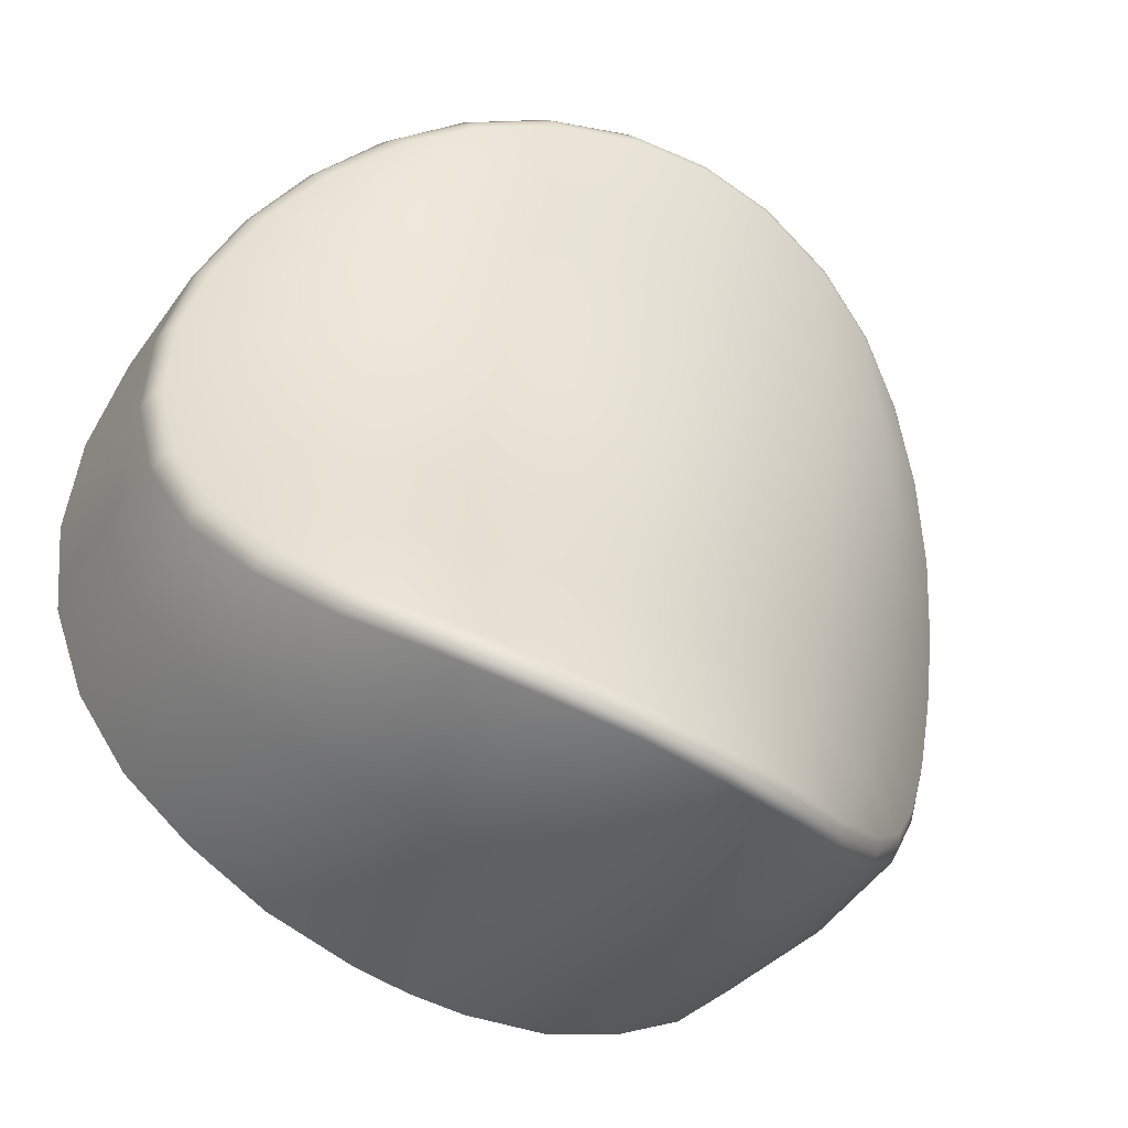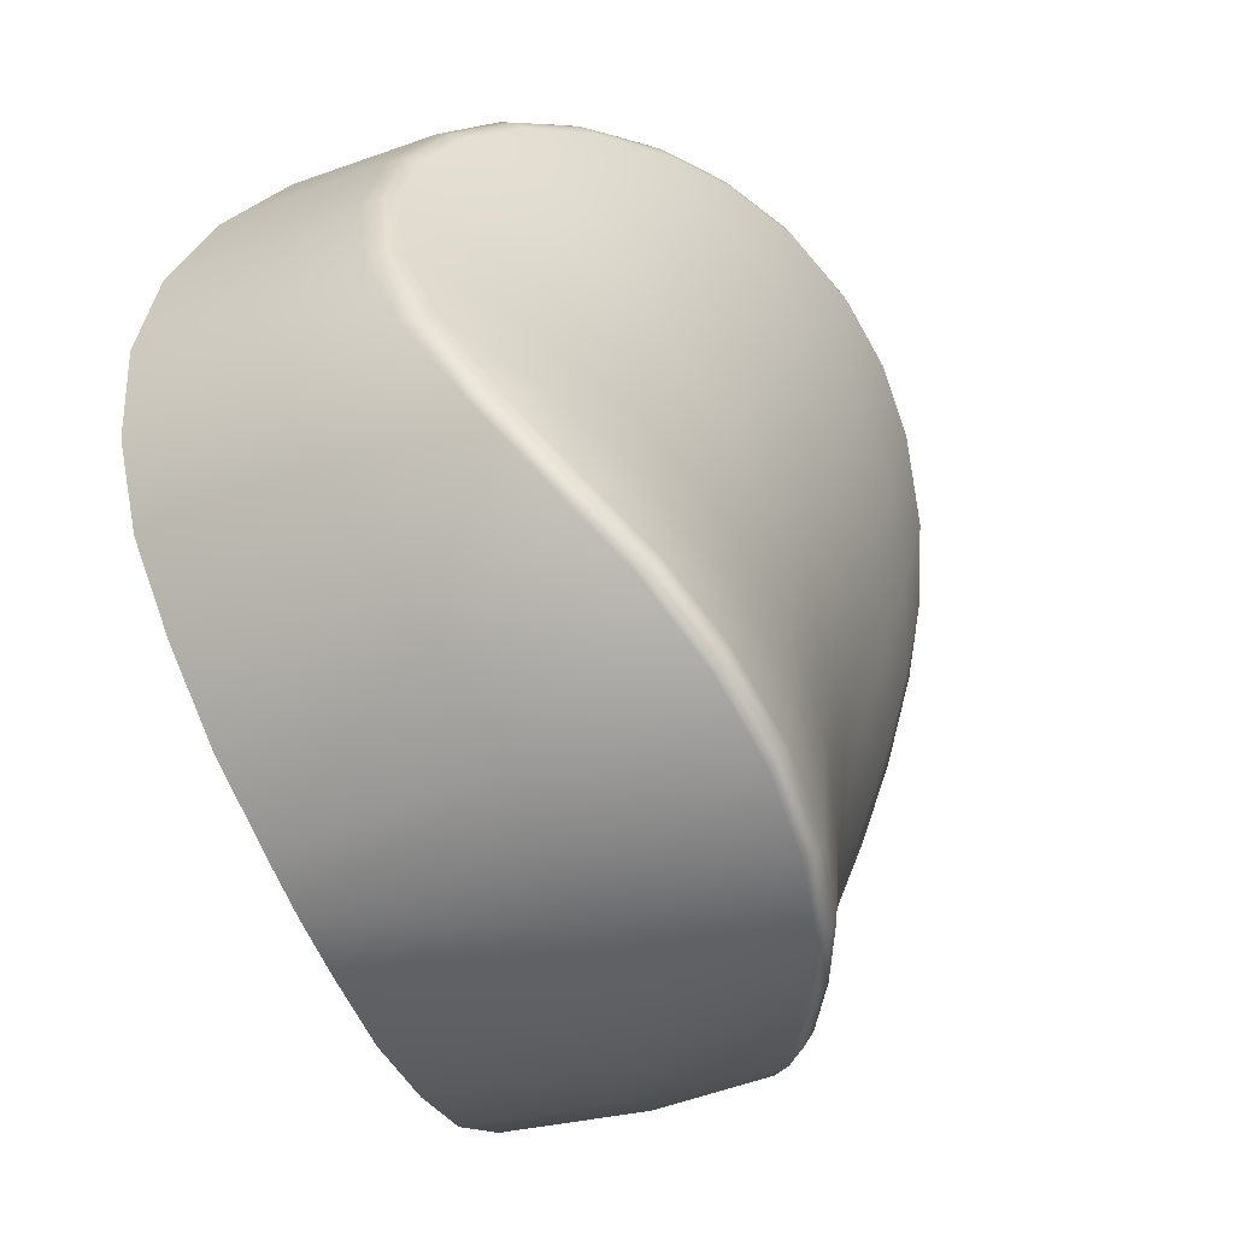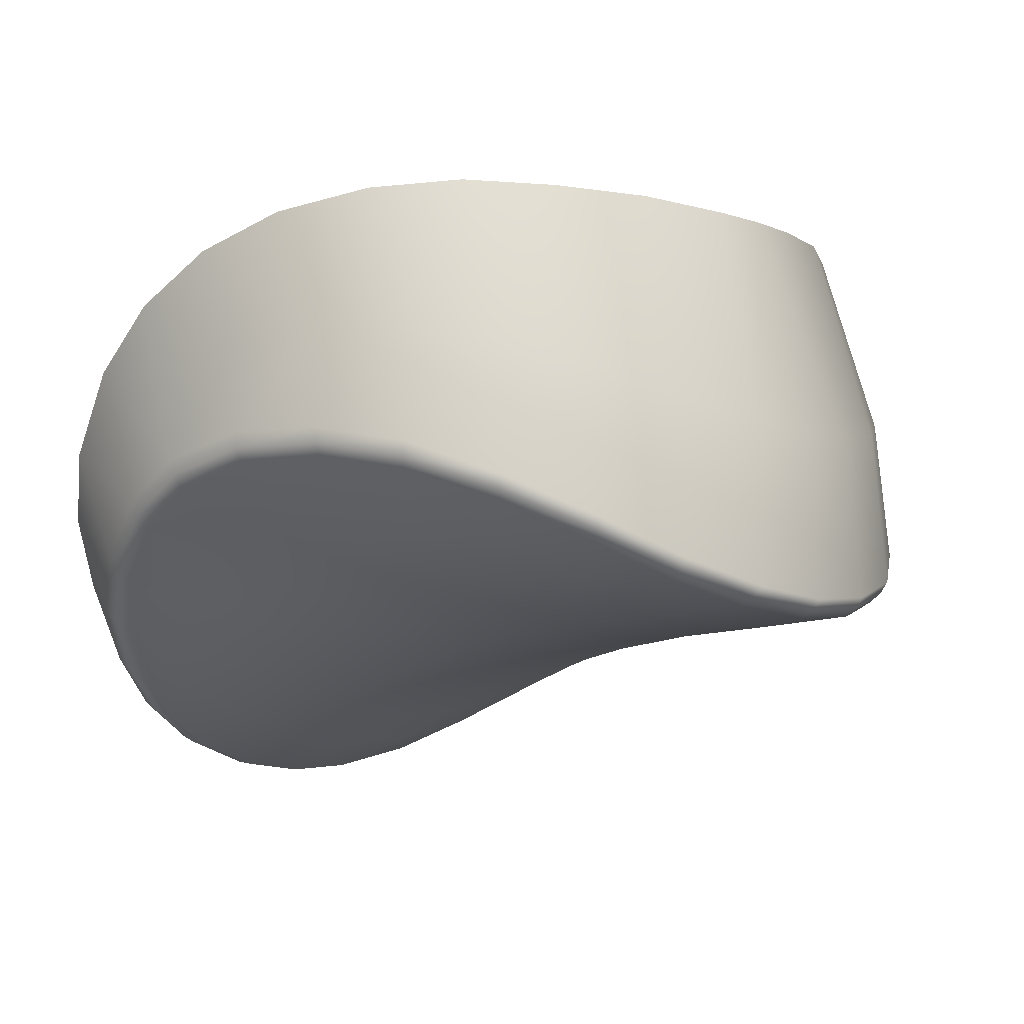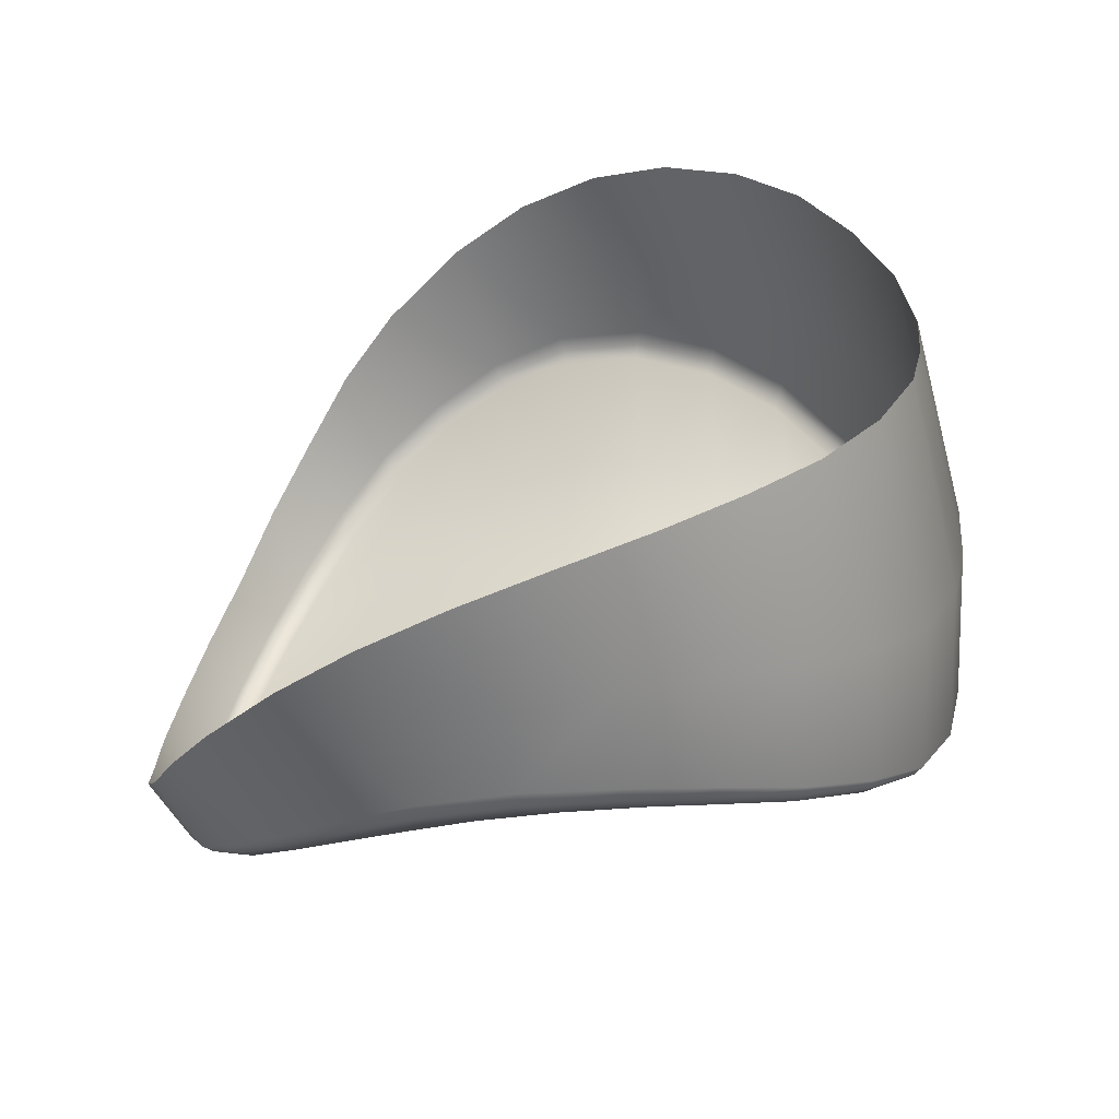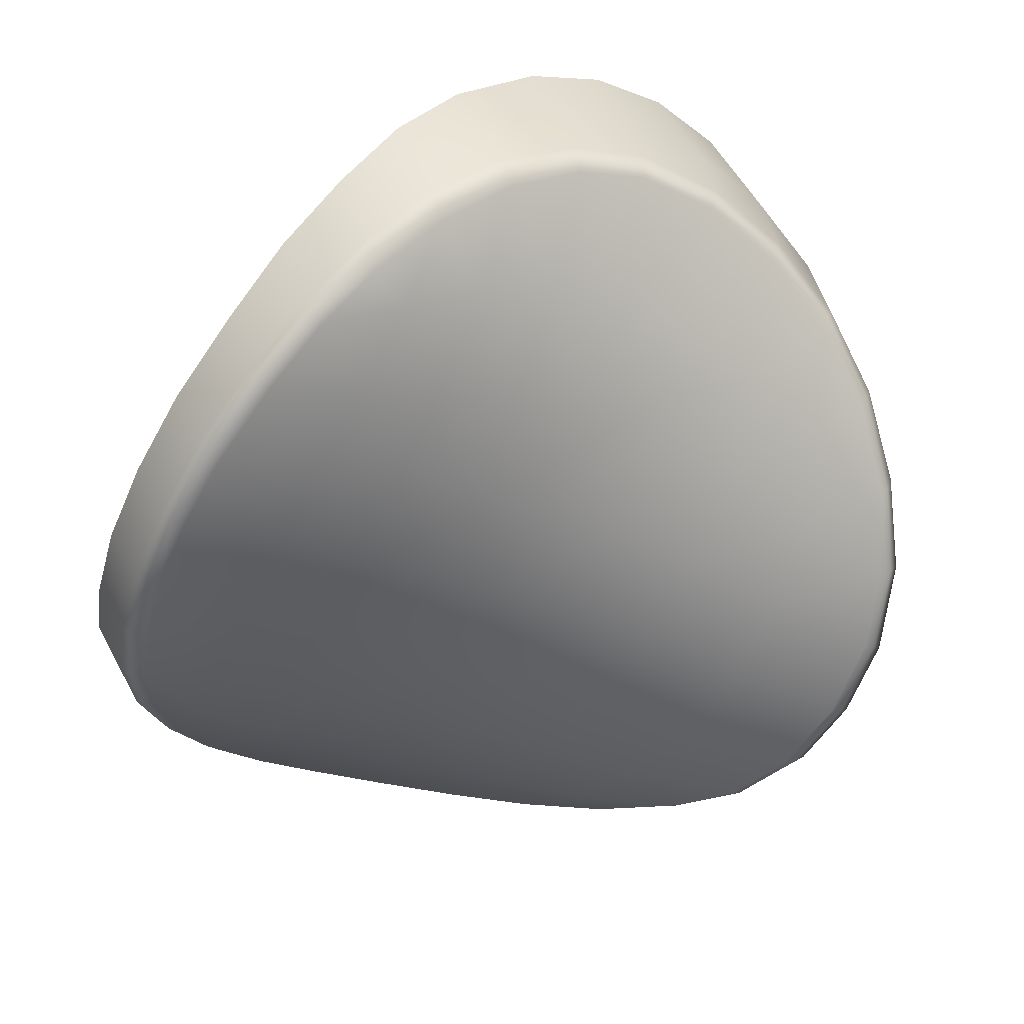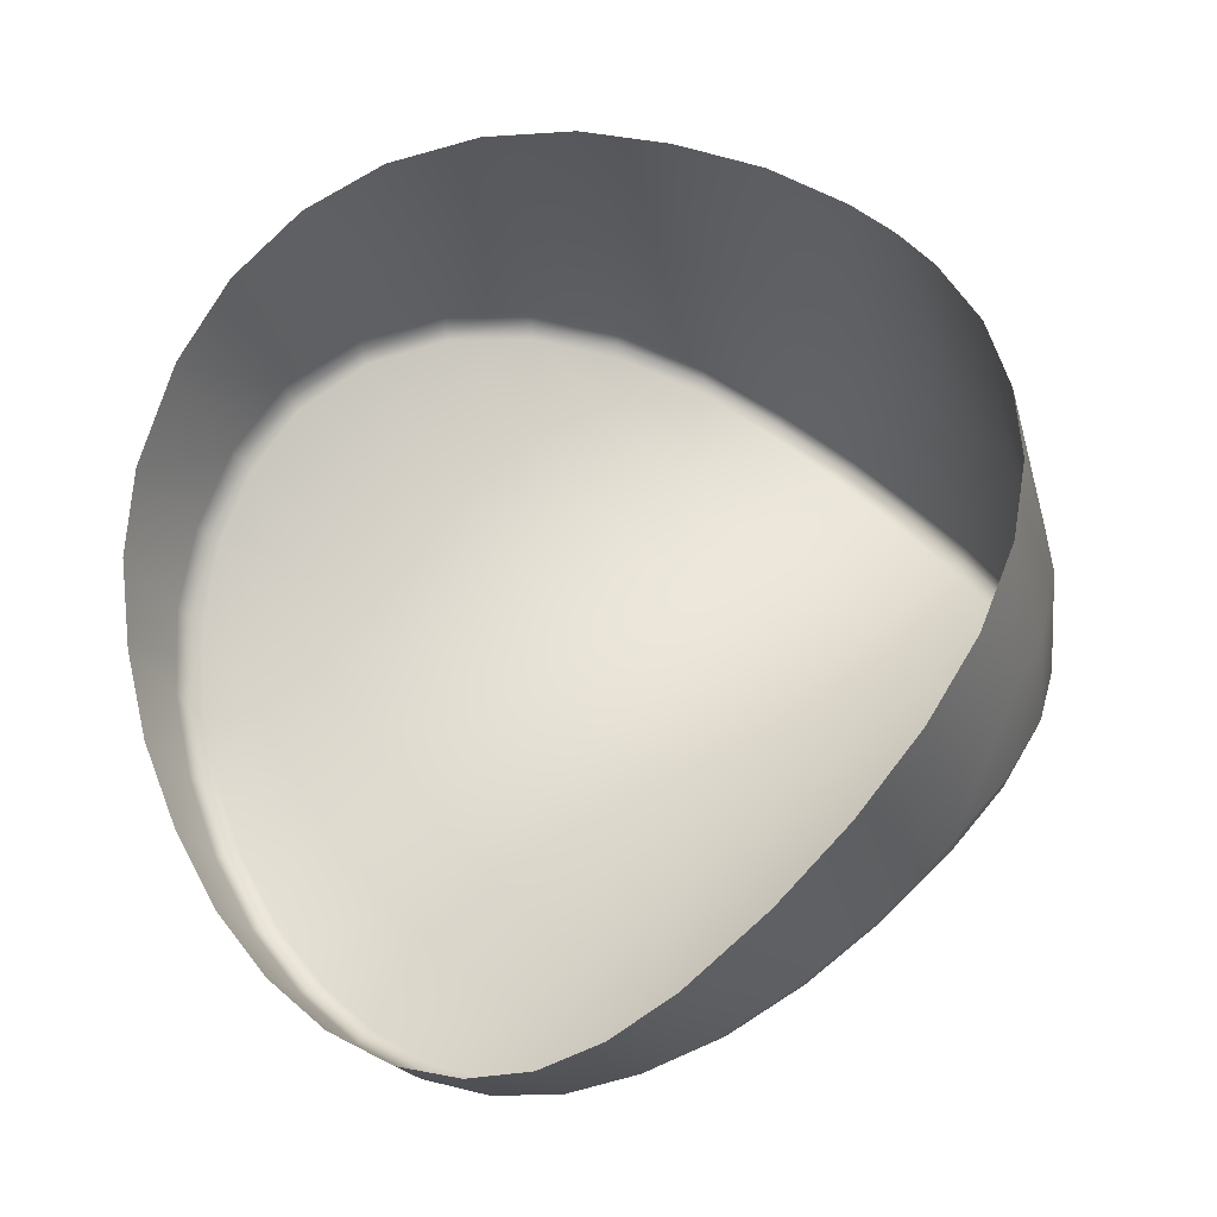
<metadata>
{"format":"obj","ext":"obj","renderer":"f3d","projection":"perspective","resolution":1024,"background":"white","views":[{"elev":-56.6,"azim":149.2,"up":"+Y"},{"elev":-67.6,"azim":114.3,"up":"+Y"},{"elev":-7.1,"azim":-47.3,"up":"+Z"},{"elev":33.6,"azim":-81.3,"up":"+Z"},{"elev":-58.7,"azim":-116.1,"up":"+Z"},{"elev":46.3,"azim":-129.7,"up":"+Z"}]}
</metadata>
<code>
v 0.009486 -0.02046 -0.02689
v 0.003066 -0.02025 -0.02566
v 0.01595 -0.02026 -0.02565
v 0.01895 -0.01772 -0.02502
v 0.01575 -0.01791 -0.02638
v 0.009479 -0.018 -0.02748
v 0.003255 -0.01792 -0.02638
v 4.6e-05 -0.01772 -0.02503
v 0.01854 -0.02498 -0.02352
v 0.01557 -0.02548 -0.02495
v 0.009493 -0.02592 -0.02614
v 0.003447 -0.02548 -0.02496
v 0.000465 -0.02498 -0.02351
v 0.00643 -0.0258 -0.02581
v 0.006242 -0.0204 -0.02654
v 0.006358 -0.01798 -0.02718
v 0.01257 -0.0258 -0.02581
v 0.01276 -0.0204 -0.02655
v 0.01266 -0.01799 -0.02718
v 0.01918 -0.01992 -0.02415
v -0.000179 -0.01992 -0.02415
v -4.5e-05 -0.02236 -0.02364
v 0.003124 -0.02276 -0.02518
v 0.006291 -0.02298 -0.02609
v 0.009478 -0.02307 -0.02645
v 0.01273 -0.02298 -0.02608
v 0.01586 -0.02276 -0.02519
v 0.01906 -0.02236 -0.02364
v 0.001301 -0.02773 -0.0237
v 0.003936 -0.02847 -0.02494
v 0.006646 -0.02894 -0.0257
v 0.00949 -0.0291 -0.02597
v 0.01237 -0.02894 -0.02569
v 0.01507 -0.02847 -0.02494
v 0.01771 -0.02773 -0.0237
v 0.01536 -0.01563 -0.02727
v 0.01243 -0.01558 -0.02797
v 0.009488 -0.01557 -0.02822
v 0.00657 -0.01558 -0.02797
v 0.003647 -0.01562 -0.02727
v 0.000648 -0.01558 -0.02612
v 0.01835 -0.01558 -0.02611
v 0.01745 -0.01353 -0.02722
v 0.01485 -0.01332 -0.02827
v 0.01212 -0.01311 -0.02892
v 0.009489 -0.01304 -0.02913
v 0.006883 -0.01311 -0.02892
v 0.004156 -0.01332 -0.02827
v 0.001561 -0.01352 -0.02723
v 0.006821 -0.03248 -0.02553
v 0.004555 -0.03183 -0.02491
v 0.0211 -0.01527 -0.02419
v 0.0219 -0.01716 -0.02285
v 0.02137 -0.02432 -0.02135
v 0.02025 -0.02669 -0.02186
v 0.01445 -0.03183 -0.02491
v 0.01218 -0.03248 -0.02553
v 0.01649 -0.03072 -0.02393
v 0.009501 -0.0327 -0.02576
v -0.003225 -0.01922 -0.02187
v -0.002902 -0.01716 -0.02285
v -0.003064 -0.02169 -0.02133
v 0.02223 -0.01922 -0.02187
v 0.02207 -0.02169 -0.02133
v -0.002357 -0.02432 -0.02136
v 0.002517 -0.03071 -0.02394
v -0.001244 -0.02669 -0.02186
v 0.000389 -0.02886 -0.02278
v 0.01862 -0.02888 -0.02277
v -0.000822 -0.01362 -0.02567
v 0.000935 -0.01227 -0.02719
v 0.002593 -0.01146 -0.02826
v 0.0095 -0.01022 -0.03005
v 0.01172 -0.01033 -0.02987
v 0.007275 -0.01033 -0.02987
v 0.0143 -0.0108 -0.02922
v 0.004696 -0.0108 -0.02922
v -0.002102 -0.01526 -0.02418
v 0.01985 -0.01363 -0.02565
v 0.0164 -0.01148 -0.02827
v 0.01808 -0.01226 -0.02719
v 0.002239 -0.01079 -0.02788
v 0.000301 -0.01178 -0.02651
v 0.004466 -0.01006 -0.02894
v 0.006923 -0.009616 -0.02961
v 0.0095 -0.009484 -0.02986
v -0.001272 -0.01307 -0.025
v 0.004367 -0.03236 -0.02429
v 0.006994 -0.03318 -0.025
v 0.002107 -0.03098 -0.02316
v 0.0095 -0.03337 -0.02522
v 8.6e-05 -0.02915 -0.02202
v -0.001524 -0.02688 -0.02101
v 0.01453 -0.01006 -0.02894
v 0.01208 -0.009616 -0.02961
v 0.01676 -0.01079 -0.02788
v 0.0187 -0.01178 -0.02651
v 0.02028 -0.01307 -0.02499
v 0.02145 -0.01473 -0.02354
v 0.02222 -0.01671 -0.02213
v 0.02164 -0.02439 -0.0205
v 0.02232 -0.02173 -0.02043
v 0.02052 -0.02688 -0.02101
v 0.01891 -0.02915 -0.02202
v 0.02253 -0.01896 -0.02104
v 0.01463 -0.03236 -0.0243
v 0.01689 -0.03098 -0.02316
v 0.01201 -0.03318 -0.025
v -0.002451 -0.01473 -0.02354
v -0.003224 -0.01671 -0.02213
v -0.002639 -0.02439 -0.0205
v -0.003319 -0.02173 -0.02043
v -0.003529 -0.01896 -0.02104
v 0.01477 -0.009074 -0.02712
v 0.01707 -0.009718 -0.02571
v 0.01897 -0.01063 -0.02405
v 0.02047 -0.01171 -0.02209
v 0.02154 -0.01315 -0.02015
v 0.02233 -0.01536 -0.01787
v 0.02256 -0.01763 -0.01611
v 0.02231 -0.02009 -0.01474
v 0.02154 -0.02257 -0.01382
v 0.02019 -0.02503 -0.01328
v 0.01842 -0.02716 -0.01306
v 0.01629 -0.02893 -0.01313
v 0.01382 -0.03033 -0.01324
v 0.01124 -0.03114 -0.01339
v 0.0095 -0.03128 -0.0134
v 0.01219 -0.008614 -0.0279
v 0.0095 -0.008467 -0.02818
v 0.004229 -0.009074 -0.02712
v 0.001934 -0.009718 -0.02571
v 2.5e-05 -0.01063 -0.02405
v -0.001472 -0.01171 -0.02209
v -0.002541 -0.01315 -0.02015
v -0.003329 -0.01536 -0.01787
v -0.003564 -0.01763 -0.01611
v -0.003311 -0.02009 -0.01474
v -0.002542 -0.02257 -0.01382
v -0.001193 -0.02503 -0.01328
v 0.000576 -0.02716 -0.01306
v 0.002715 -0.02893 -0.01313
v 0.005178 -0.03033 -0.01324
v 0.007763 -0.03114 -0.01339
v 0.006808 -0.008614 -0.0279
v 0.0143 -0.03209 -0.01958
v 0.01168 -0.0329 -0.02003
v 0.01659 -0.0307 -0.01888
v 0.01861 -0.02891 -0.01814
v 0.02034 -0.0266 -0.01764
v 0.02154 -0.02412 -0.01752
v 0.02226 -0.02154 -0.01786
v 0.0095 -0.03307 -0.02014
v 0.007317 -0.0329 -0.02003
v 0.004704 -0.03209 -0.01958
v 0.00241 -0.0307 -0.01888
v 0.000389 -0.02891 -0.01814
v -0.001342 -0.0266 -0.01764
v -0.002542 -0.02412 -0.01752
v -0.003258 -0.02154 -0.01786
v 0.02134 -0.01499 -0.02389
v 0.02213 -0.01693 -0.02252
v 0.02245 -0.01909 -0.02148
v 0.02227 -0.02171 -0.0209
v 0.02158 -0.02438 -0.02095
v 0.02045 -0.02681 -0.02146
v 0.01882 -0.02905 -0.02242
v 0.01672 -0.0309 -0.02358
v 0.01456 -0.03214 -0.02464
v 0.01212 -0.03287 -0.0253
v 0.009501 -0.03308 -0.02553
v 0.006876 -0.03287 -0.0253
v 0.004435 -0.03214 -0.02464
v 0.002285 -0.0309 -0.02359
v 0.000188 -0.02905 -0.02243
v -0.001448 -0.02681 -0.02146
v -0.00257 -0.02437 -0.02095
v -0.003271 -0.02171 -0.0209
v -0.003455 -0.01909 -0.02148
v -0.003137 -0.01693 -0.02252
v -0.002343 -0.01498 -0.02389
v -0.001097 -0.01332 -0.02538
v 0.000593 -0.01199 -0.02691
v 0.002386 -0.01109 -0.02812
v 0.004559 -0.0104 -0.02912
v 0.007104 -0.009933 -0.02979
v 0.0095 -0.009815 -0.03
v 0.01189 -0.009936 -0.02979
v 0.01444 -0.0104 -0.02913
v 0.01661 -0.0111 -0.02812
v 0.01842 -0.01198 -0.0269
v 0.02011 -0.01333 -0.02536
f 32 11 33
f 33 11 17
f 31 30 14
f 14 30 12
f 50 51 31
f 31 51 30
f 42 52 4
f 4 52 53
f 35 9 55
f 55 9 54
f 57 33 56
f 56 33 34
f 56 34 58
f 58 34 35
f 59 32 57
f 57 32 33
f 20 3 4
f 4 3 5
f 21 8 2
f 2 8 7
f 8 21 61
f 61 21 60
f 20 28 3
f 3 28 27
f 18 26 1
f 1 26 25
f 24 23 15
f 15 23 2
f 60 21 62
f 62 21 22
f 59 50 32
f 32 50 31
f 14 11 31
f 31 11 32
f 15 1 24
f 24 1 25
f 33 17 34
f 34 17 10
f 26 18 27
f 27 18 3
f 28 20 64
f 64 20 63
f 4 53 20
f 20 53 63
f 23 22 2
f 2 22 21
f 62 22 65
f 65 22 13
f 12 13 23
f 23 13 22
f 14 12 24
f 24 12 23
f 11 14 25
f 25 14 24
f 26 17 25
f 25 17 11
f 17 26 10
f 10 26 27
f 28 9 27
f 27 9 10
f 9 28 54
f 54 28 64
f 34 10 35
f 35 10 9
f 51 66 30
f 30 66 29
f 30 29 12
f 12 29 13
f 29 67 13
f 13 67 65
f 67 29 68
f 68 29 66
f 58 35 69
f 69 35 55
f 70 71 49
f 49 71 72
f 3 18 5
f 5 18 19
f 2 7 15
f 15 7 16
f 15 16 1
f 1 16 6
f 6 19 1
f 1 19 18
f 45 46 74
f 74 46 73
f 47 75 46
f 46 75 73
f 74 76 45
f 45 76 44
f 75 47 77
f 77 47 48
f 77 48 72
f 72 48 49
f 37 36 19
f 19 36 5
f 38 37 6
f 6 37 19
f 16 39 6
f 6 39 38
f 39 16 40
f 40 16 7
f 40 7 41
f 41 7 8
f 61 78 8
f 8 78 41
f 52 42 79
f 79 42 43
f 36 42 5
f 5 42 4
f 43 44 80
f 80 44 76
f 42 36 43
f 43 36 44
f 45 44 37
f 37 44 36
f 46 45 38
f 38 45 37
f 39 47 38
f 38 47 46
f 47 39 48
f 48 39 40
f 48 40 49
f 49 40 41
f 78 70 41
f 41 70 49
f 79 43 81
f 81 43 80
f 183 184 71
f 71 184 72
f 184 185 72
f 72 185 77
f 186 187 75
f 75 187 73
f 172 173 50
f 50 173 51
f 174 66 173
f 173 66 51
f 171 172 59
f 59 172 50
f 175 68 174
f 174 68 66
f 176 67 175
f 175 67 68
f 188 74 187
f 187 74 73
f 190 80 189
f 189 80 76
f 191 81 190
f 190 81 80
f 161 52 192
f 192 52 79
f 162 53 161
f 161 53 52
f 164 165 64
f 64 165 54
f 165 166 54
f 54 166 55
f 166 167 55
f 55 167 69
f 164 64 163
f 163 64 63
f 168 169 58
f 58 169 56
f 170 57 169
f 169 57 56
f 171 59 170
f 170 59 57
f 167 168 69
f 69 168 58
f 163 63 162
f 162 63 53
f 181 182 78
f 78 182 70
f 180 181 61
f 61 181 78
f 177 65 176
f 176 65 67
f 178 62 177
f 177 62 65
f 178 179 62
f 62 179 60
f 179 180 60
f 60 180 61
f 123 124 150
f 150 124 149
f 158 140 159
f 159 140 139
f 153 128 154
f 154 128 144
f 124 125 149
f 149 125 148
f 157 141 158
f 158 141 140
f 125 126 148
f 148 126 146
f 141 157 142
f 142 157 156
f 147 146 127
f 127 146 126
f 142 156 143
f 143 156 155
f 121 122 152
f 152 122 151
f 143 155 144
f 144 155 154
f 138 137 160
f 122 123 151
f 151 123 150
f 153 147 128
f 128 147 127
f 159 139 160
f 160 139 138
f 121 152 120
f 120 152 105
f 105 152 102
f 137 113 160
f 160 113 112
f 137 136 113
f 113 136 110
f 150 149 103
f 103 149 104
f 136 135 110
f 110 135 109
f 159 111 158
f 158 111 93
f 154 89 153
f 153 89 91
f 149 148 104
f 104 148 107
f 133 132 83
f 83 132 82
f 158 93 157
f 157 93 92
f 119 100 118
f 118 100 99
f 132 131 82
f 82 131 84
f 120 105 119
f 119 105 100
f 148 146 107
f 107 146 106
f 135 134 109
f 109 134 87
f 157 92 156
f 156 92 90
f 116 97 115
f 115 97 96
f 134 133 87
f 87 133 83
f 115 96 114
f 114 96 94
f 131 145 84
f 84 145 85
f 117 98 116
f 116 98 97
f 146 147 106
f 106 147 108
f 145 130 85
f 85 130 86
f 156 90 155
f 155 90 88
f 118 99 117
f 117 99 98
f 114 94 129
f 129 94 95
f 152 151 102
f 102 151 101
f 155 88 154
f 154 88 89
f 129 95 130
f 130 95 86
f 103 101 150
f 150 101 151
f 147 153 108
f 108 153 91
f 160 112 159
f 159 112 111
f 192 79 191
f 191 79 81
f 182 183 70
f 70 183 71
f 185 186 77
f 77 186 75
f 189 76 188
f 188 76 74
f 100 162 99
f 99 162 161
f 105 163 100
f 100 163 162
f 102 164 105
f 105 164 163
f 102 101 164
f 164 101 165
f 101 103 165
f 165 103 166
f 103 104 166
f 166 104 167
f 104 107 167
f 167 107 168
f 107 106 168
f 168 106 169
f 108 170 106
f 106 170 169
f 91 171 108
f 108 171 170
f 91 89 171
f 171 89 172
f 89 88 172
f 172 88 173
f 90 174 88
f 88 174 173
f 92 175 90
f 90 175 174
f 93 176 92
f 92 176 175
f 111 177 93
f 93 177 176
f 112 178 111
f 111 178 177
f 112 113 178
f 178 113 179
f 113 110 179
f 179 110 180
f 110 109 180
f 180 109 181
f 109 87 181
f 181 87 182
f 183 182 83
f 83 182 87
f 83 82 183
f 183 82 184
f 82 84 184
f 184 84 185
f 84 85 185
f 185 85 186
f 85 86 186
f 186 86 187
f 95 188 86
f 86 188 187
f 94 189 95
f 95 189 188
f 96 190 94
f 94 190 189
f 97 191 96
f 96 191 190
f 98 192 97
f 97 192 191
f 99 161 98
f 98 161 192

</code>
